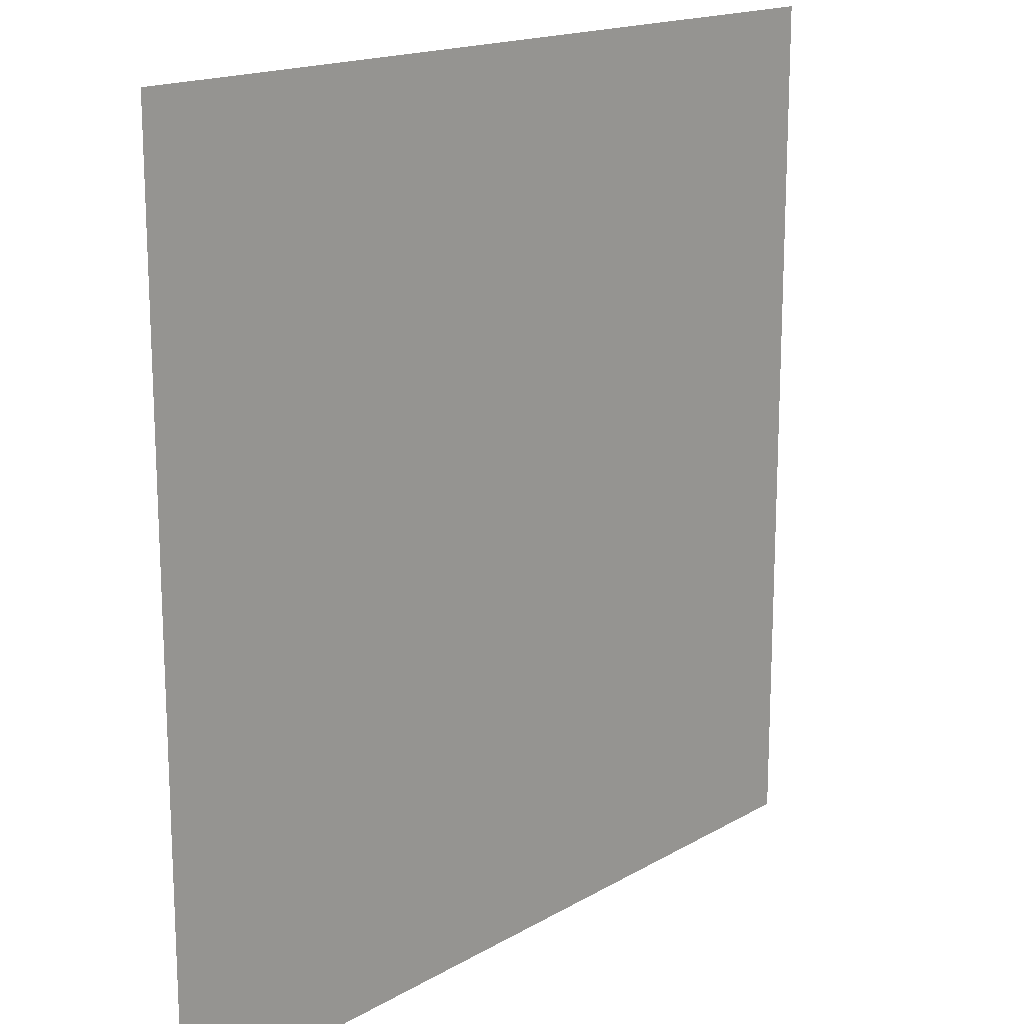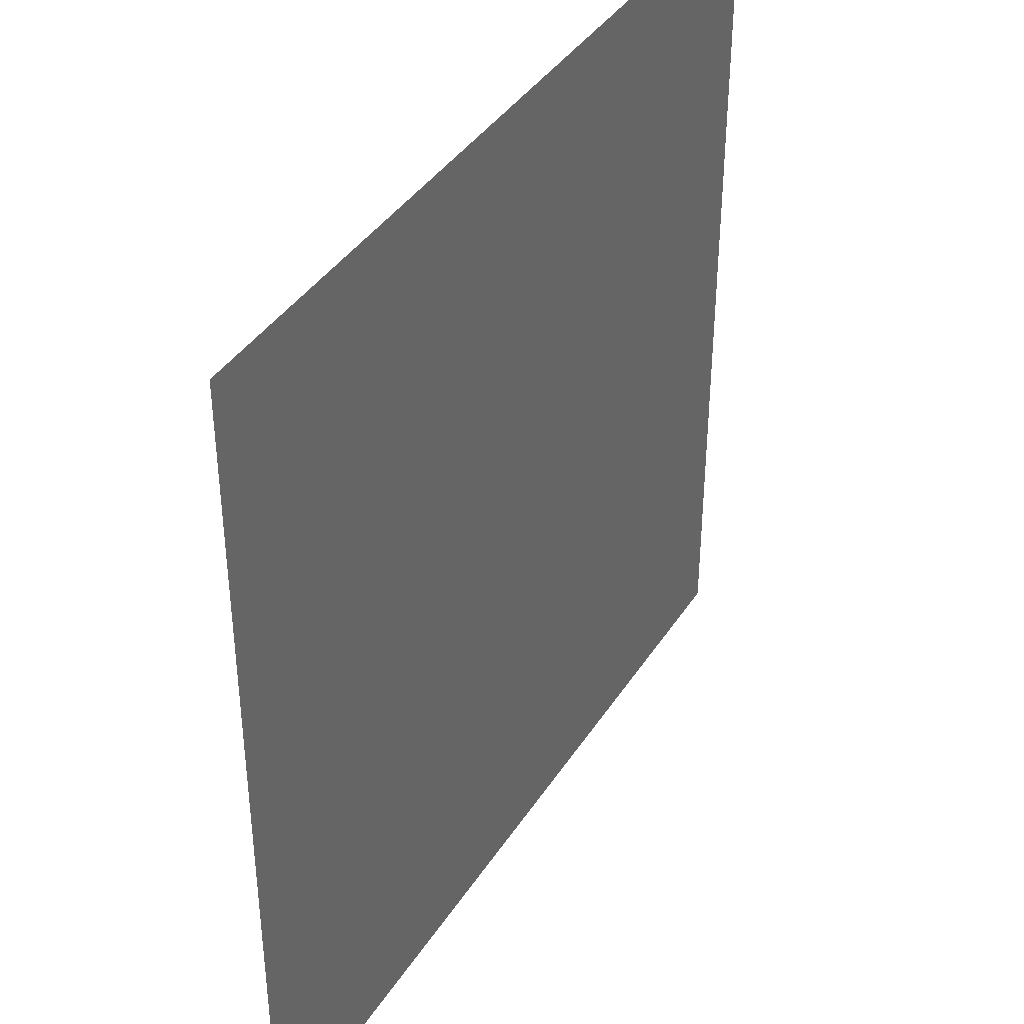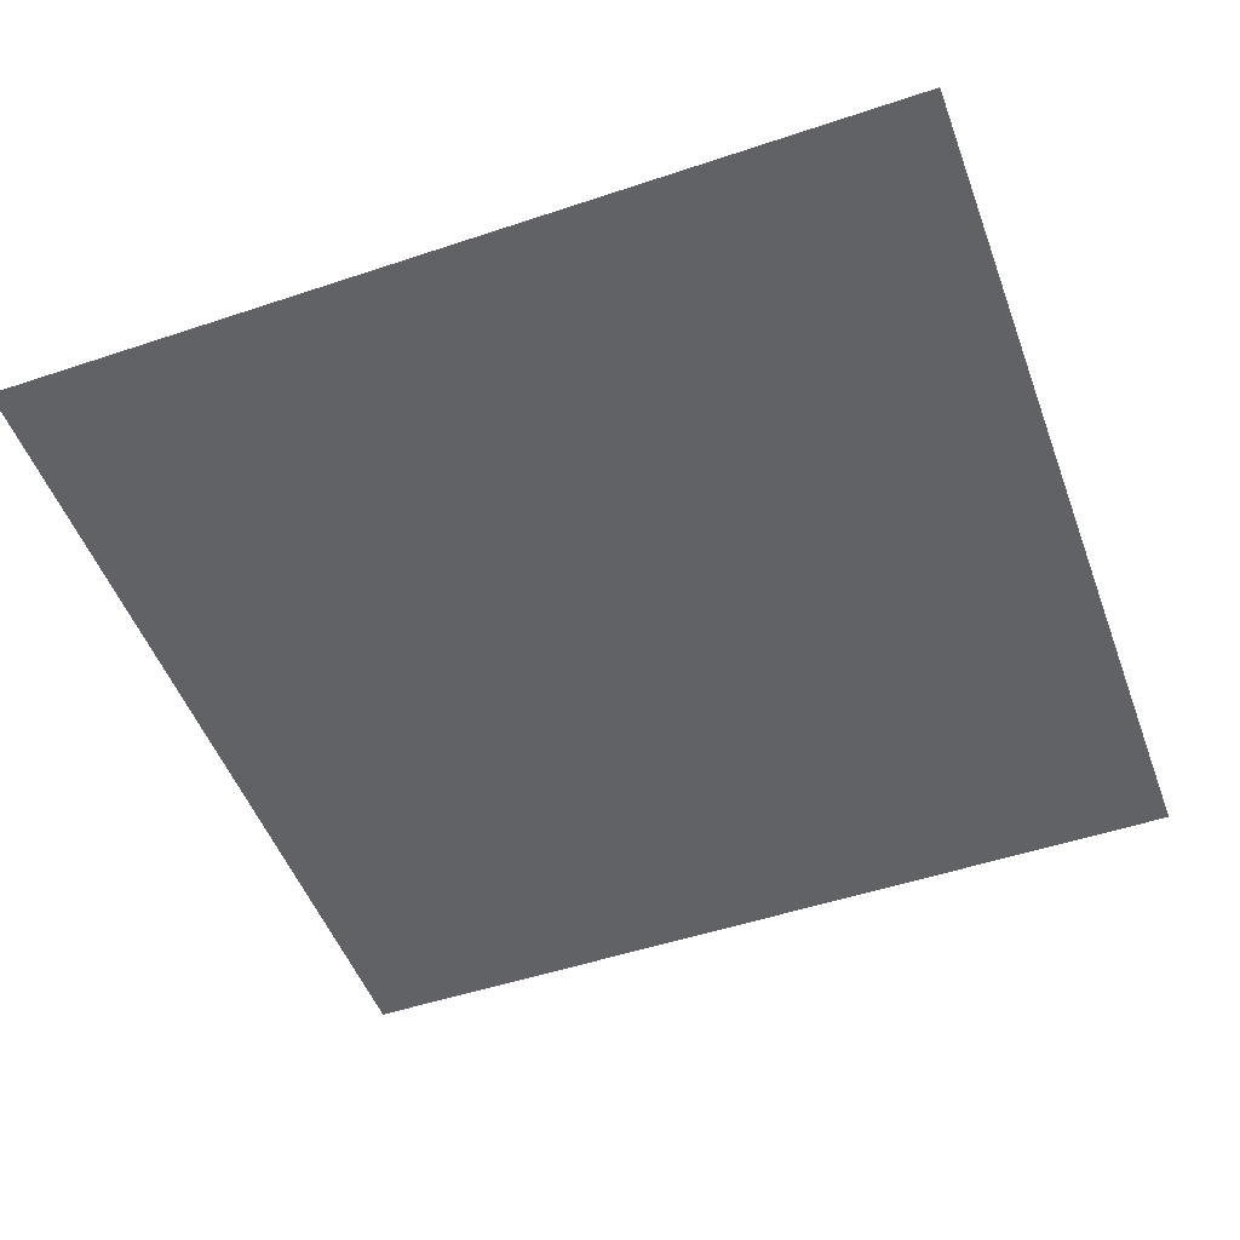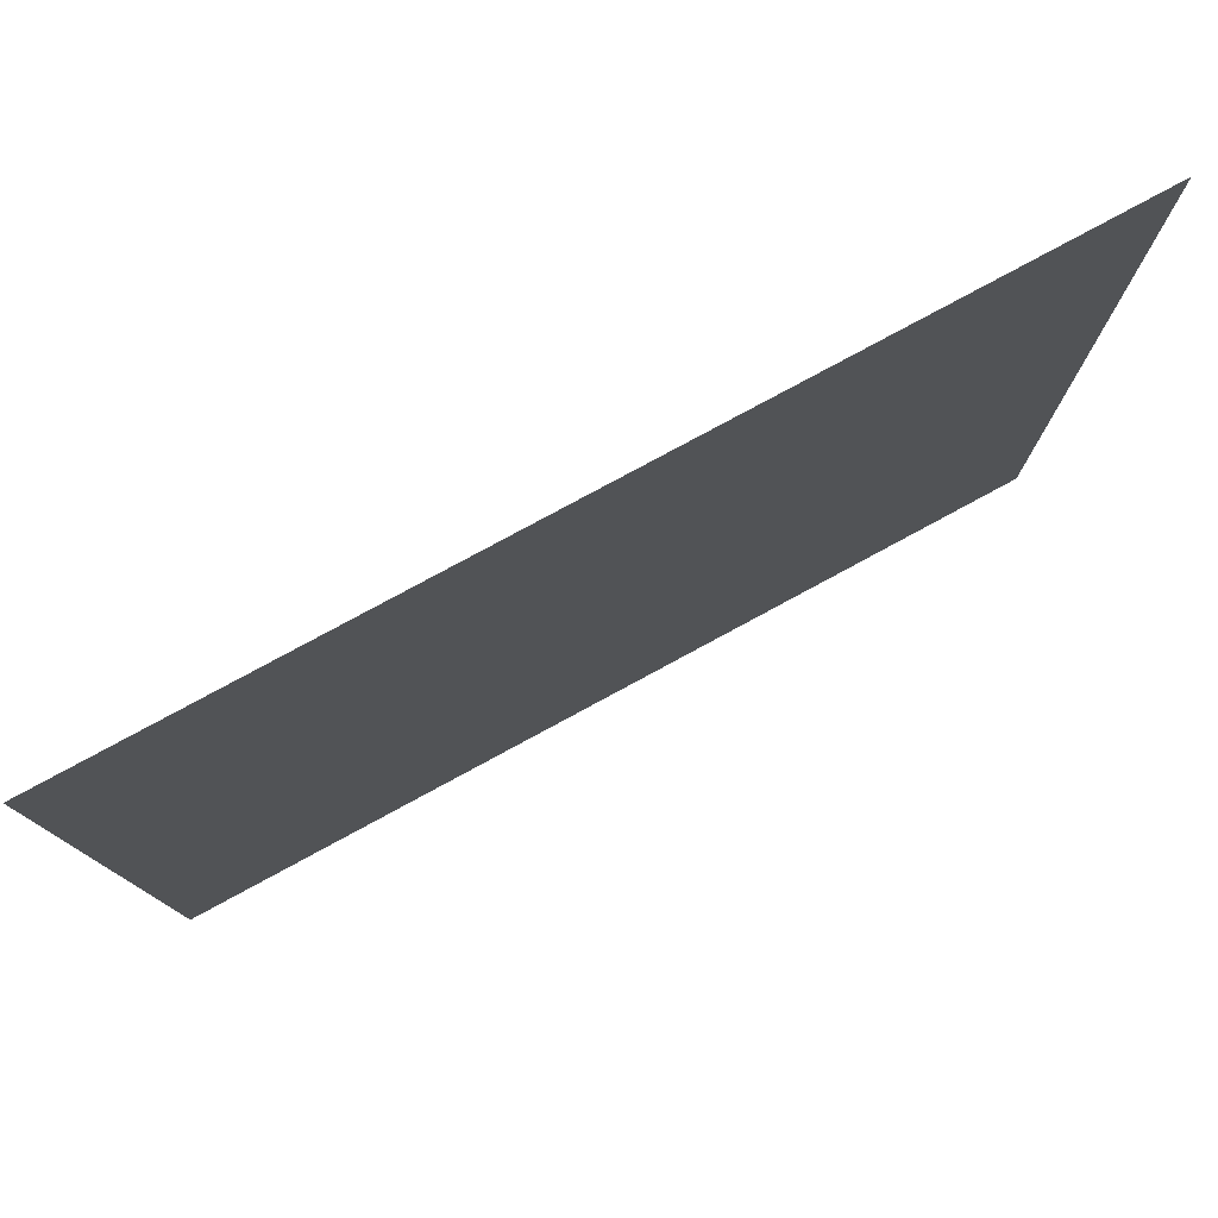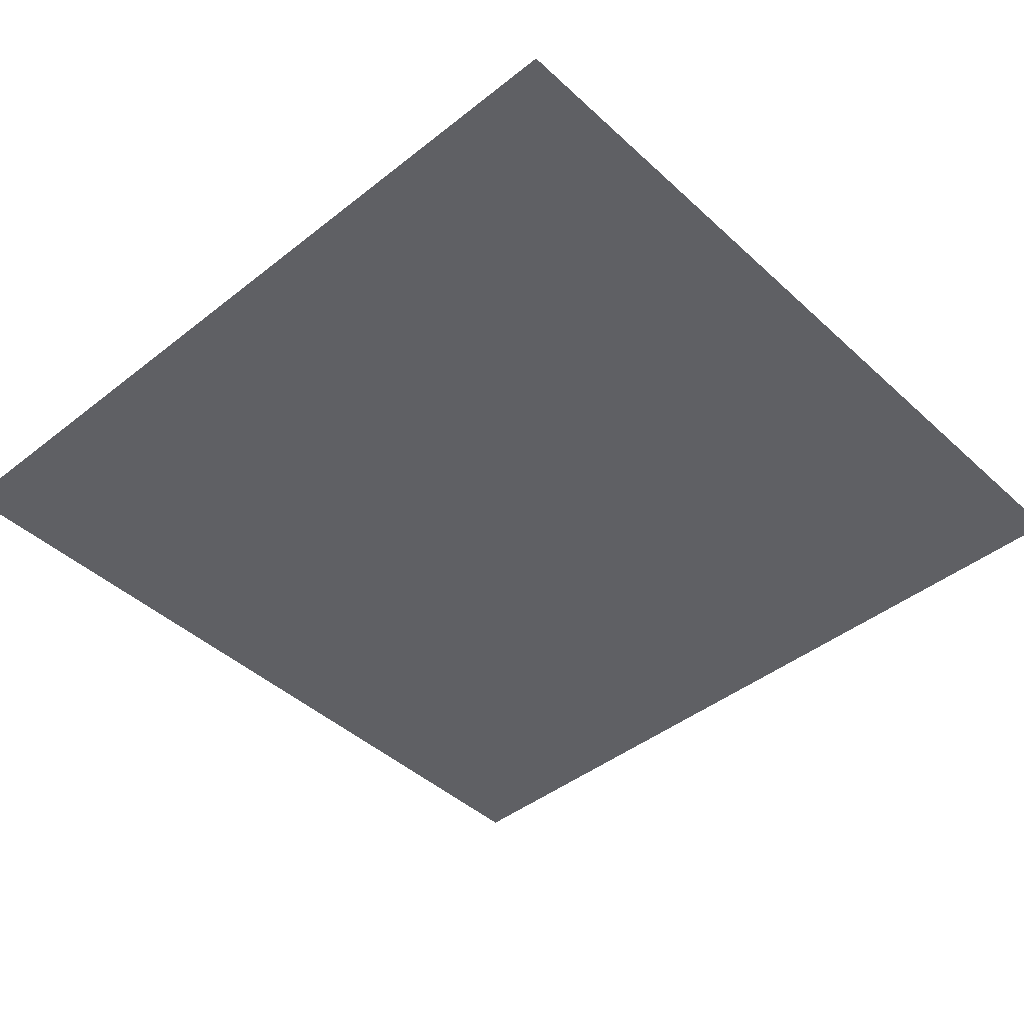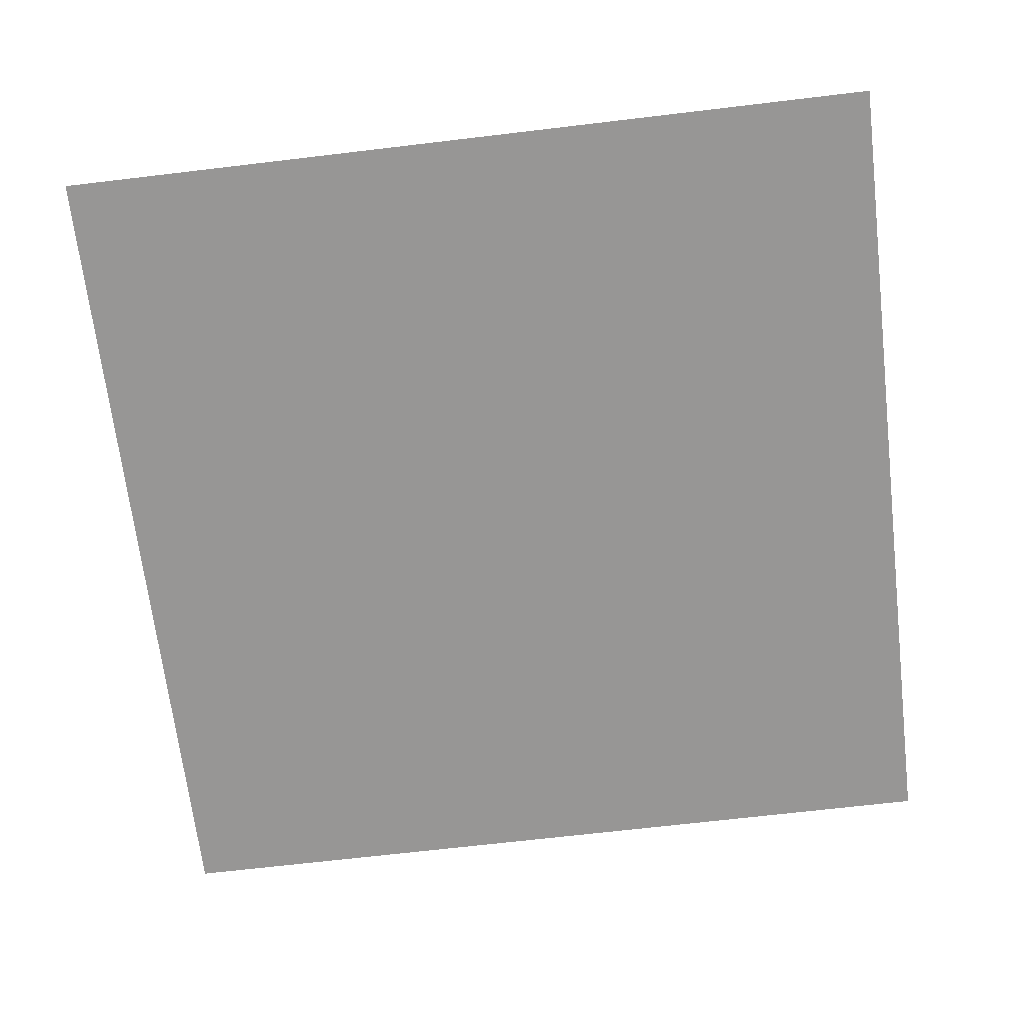
<metadata>
{"format":"obj","ext":"obj","renderer":"f3d","projection":"perspective","resolution":1024,"background":"white","views":[{"elev":16.5,"azim":-49.5,"up":"+Z"},{"elev":39.6,"azim":119.6,"up":"+Z"},{"elev":-50.6,"azim":110.1,"up":"+Y"},{"elev":79.3,"azim":-28.4,"up":"+Z"},{"elev":-43.7,"azim":42.9,"up":"+Y"},{"elev":-68.0,"azim":-83.2,"up":"+Y"}]}
</metadata>
<code>
v 1.828 0.002072 -1.951
v 1.828 0.002072 1.674
v -1.797 0.002072 1.674
v -1.797 0.002072 -1.951
f 1 4 3
f 1 3 2

</code>
